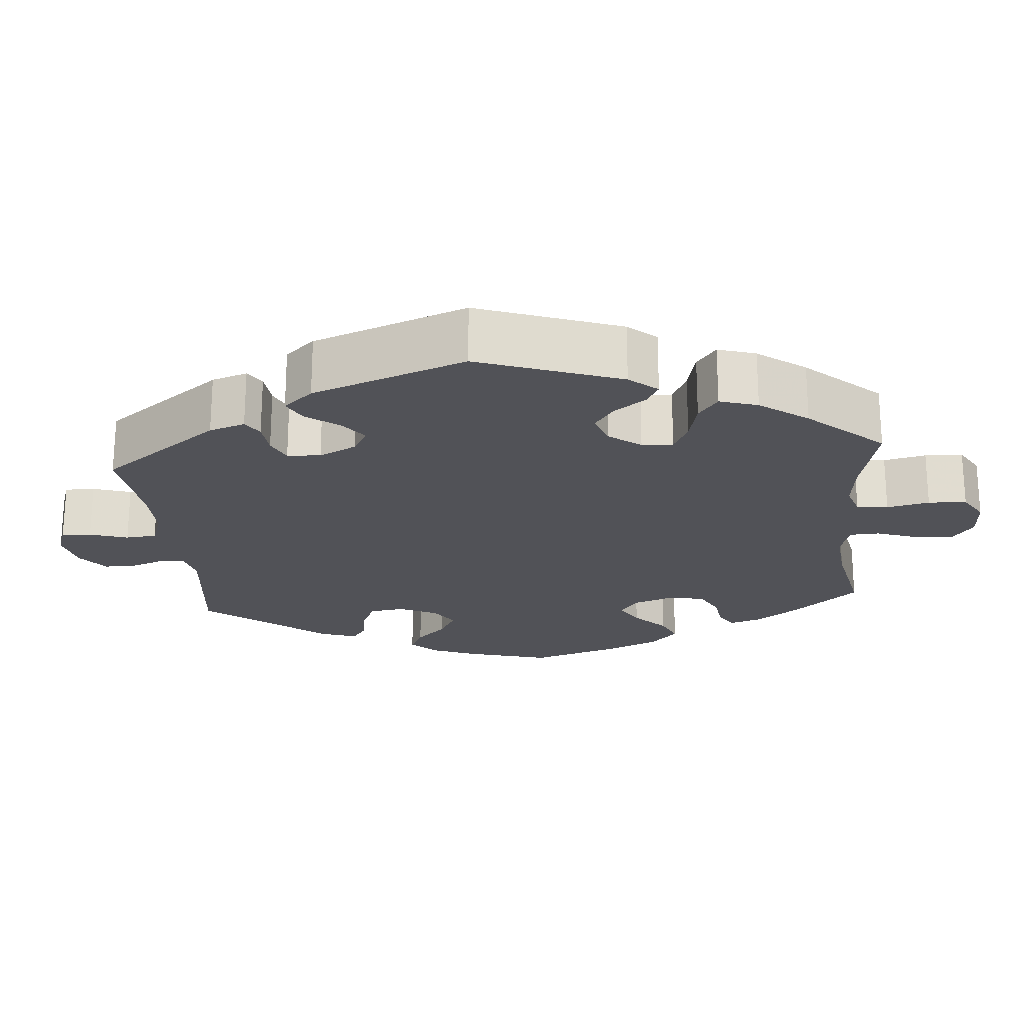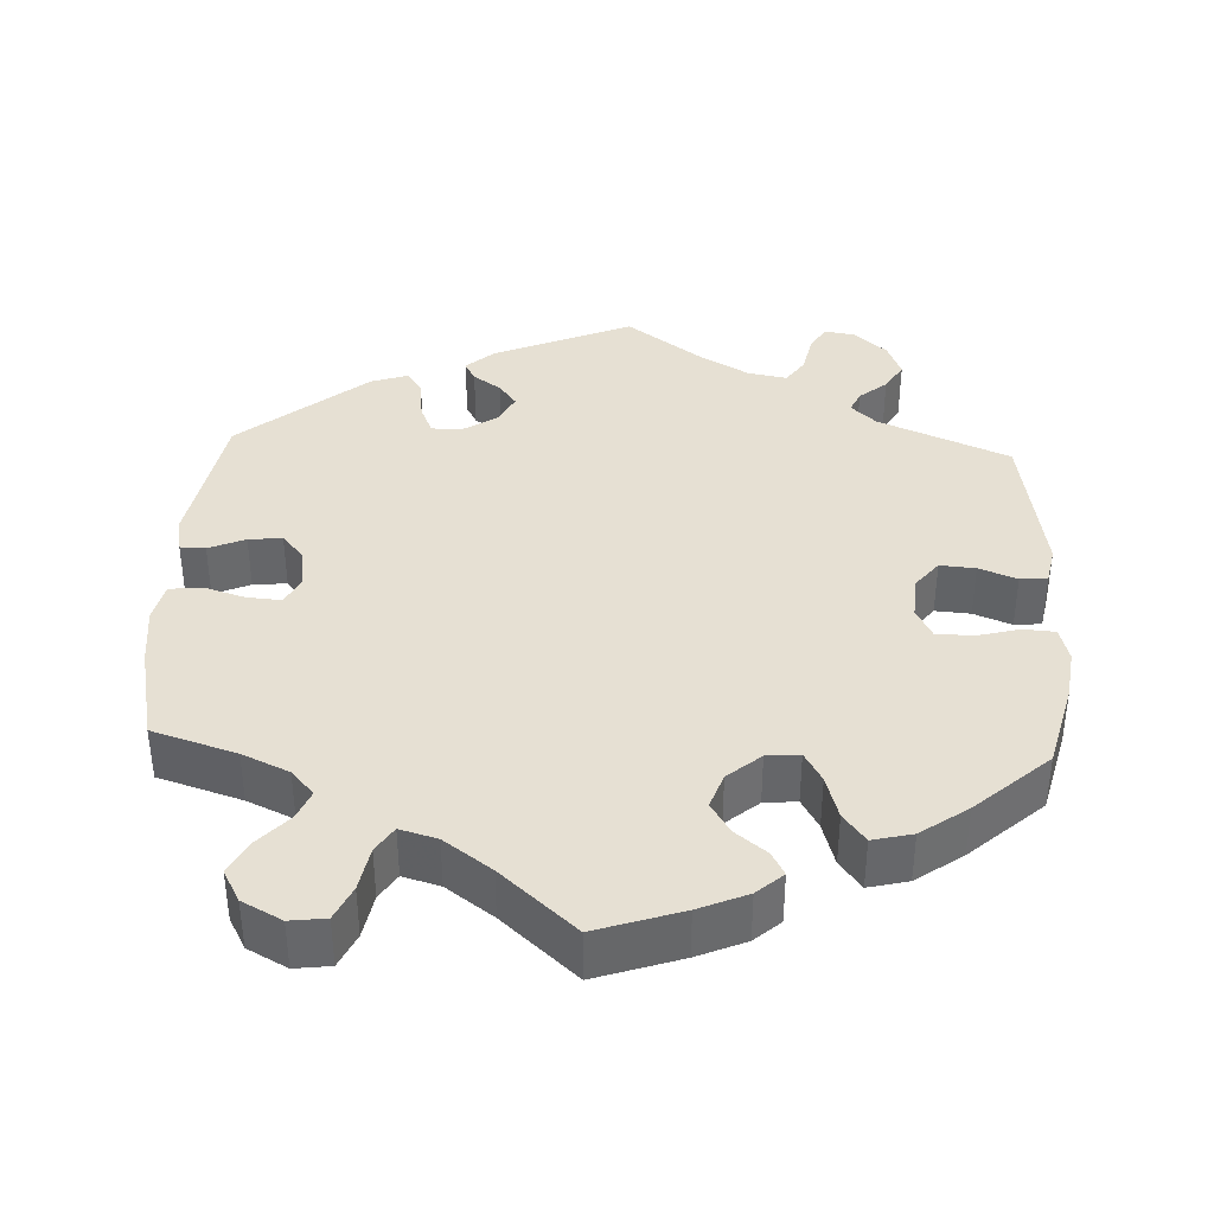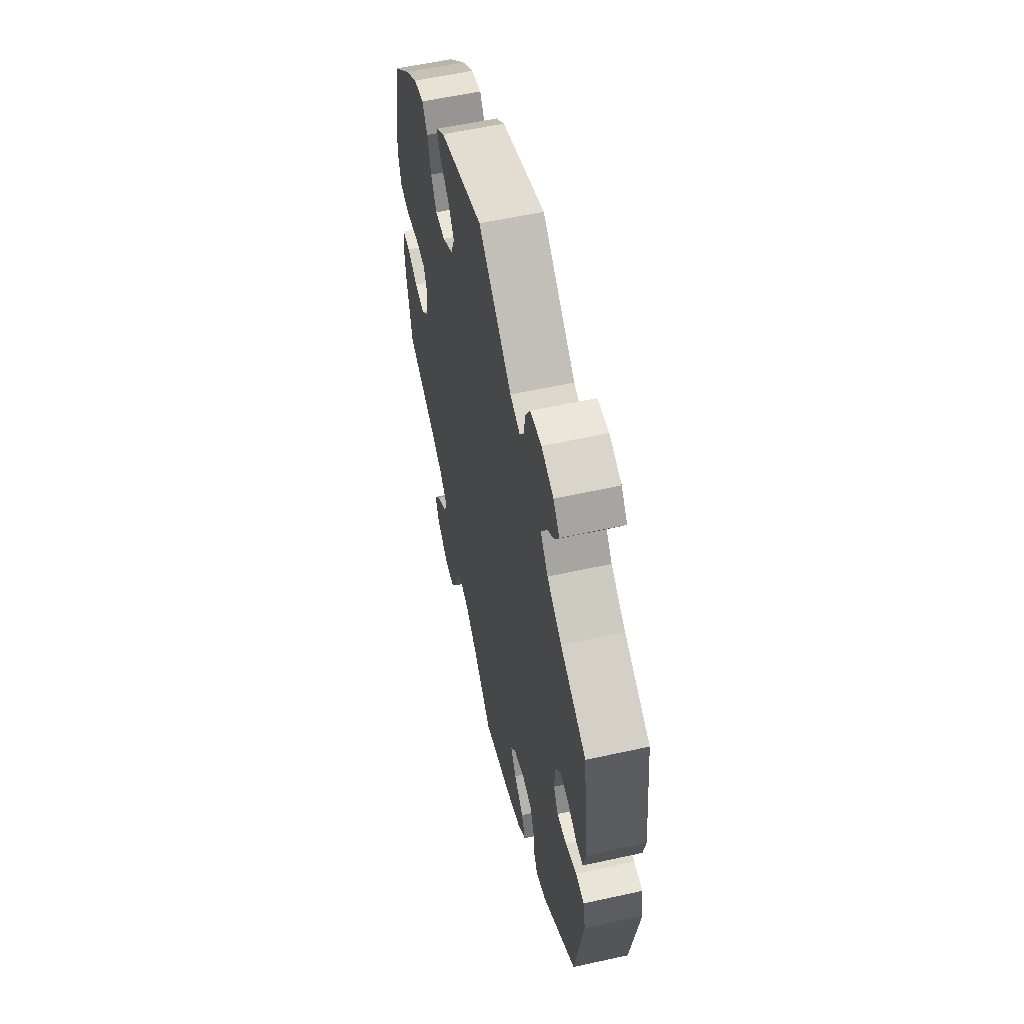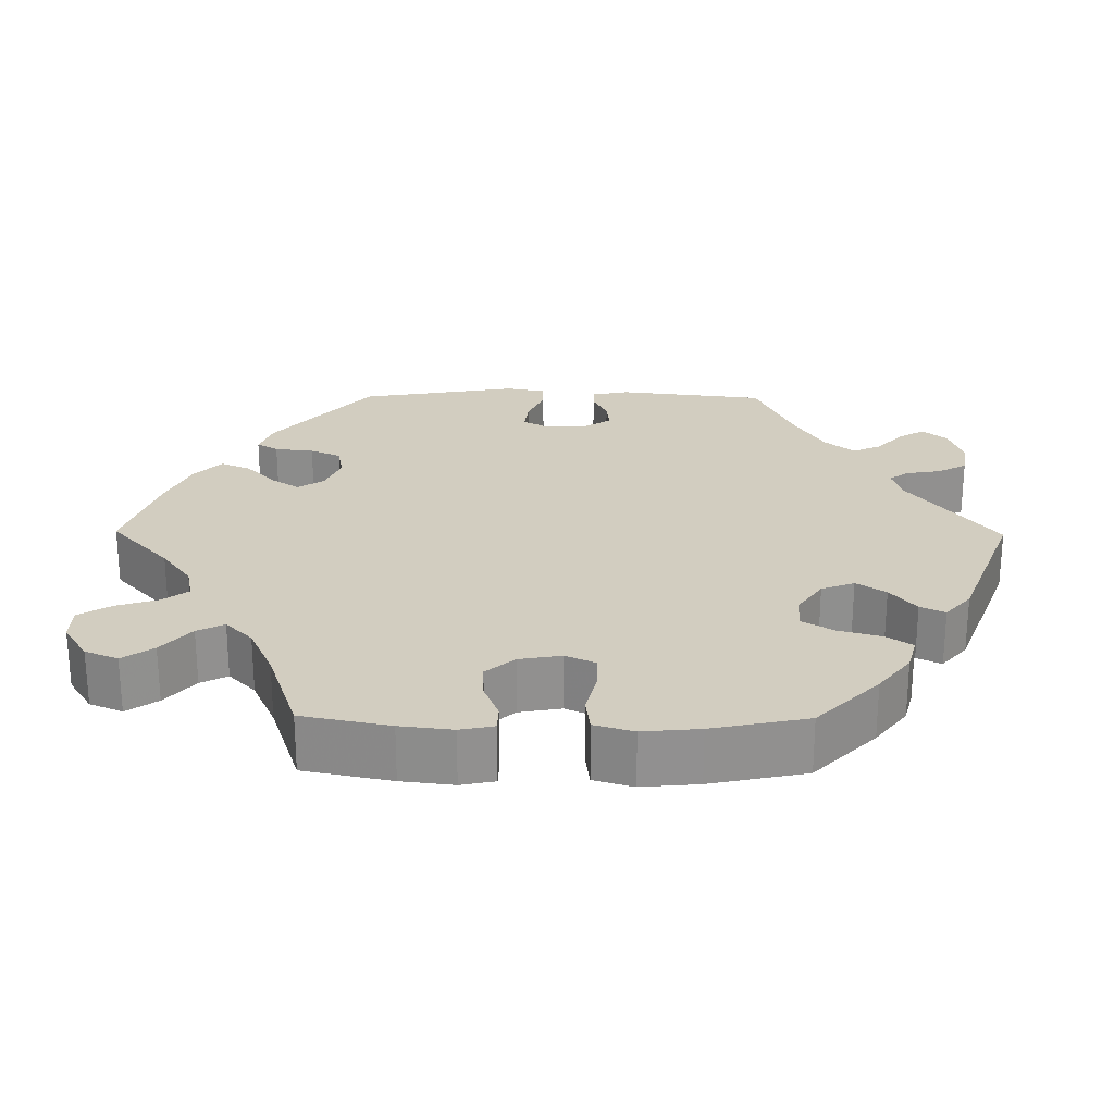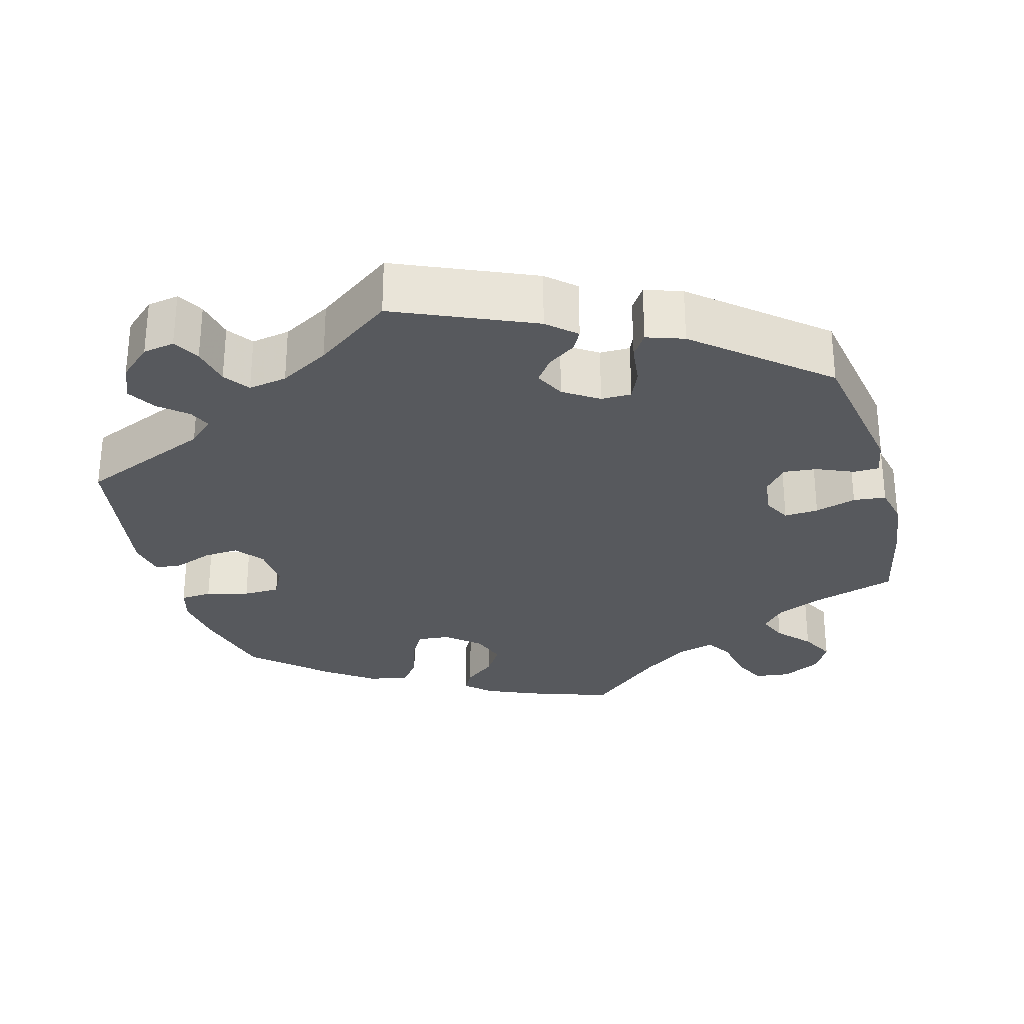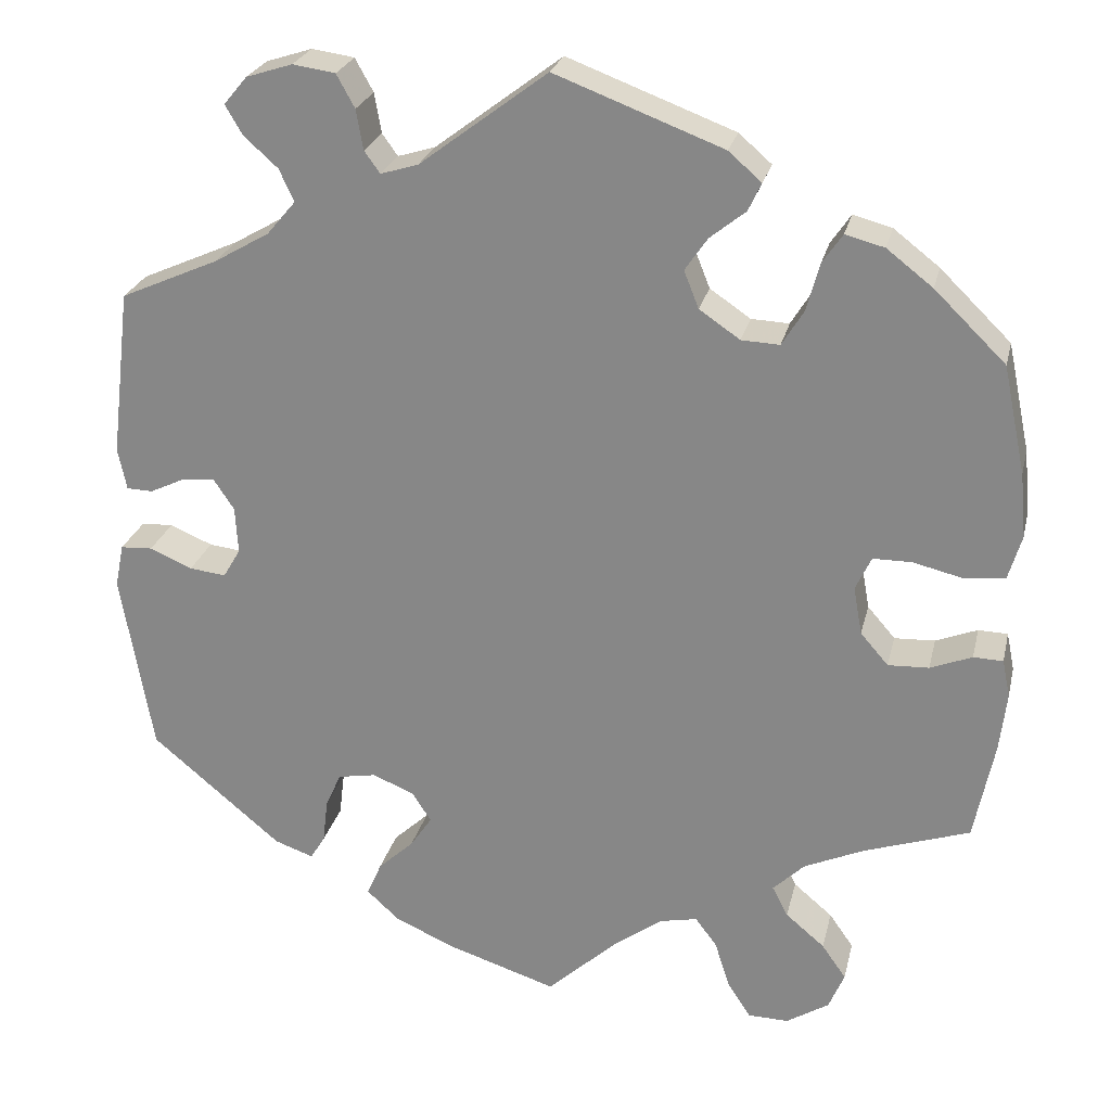
<metadata>
{"format":"obj","ext":"obj","renderer":"f3d","projection":"perspective","resolution":1024,"background":"white","views":[{"elev":-21.4,"azim":125.0,"up":"+Y"},{"elev":38.3,"azim":-117.3,"up":"+Y"},{"elev":57.6,"azim":77.1,"up":"+Z"},{"elev":24.6,"azim":-89.4,"up":"+Y"},{"elev":-29.0,"azim":75.2,"up":"+Y"},{"elev":24.9,"azim":-167.1,"up":"+Z"}]}
</metadata>
<code>
v 0.523 0.07 0.096
v 0.513 0.07 0.048
v 0.483 0.07 0.047
v 0.443 0.07 0.066
v 0.405 0.07 0.07
v 0.381 0.07 0.034
v 0.378 0.07 -0.02
v 0.398 0.07 -0.054
v 0.44 0.07 -0.049
v 0.489 0.07 -0.028
v 0.526 0.07 -0.03
v 0.536 0.07 -0.08
v 0.5 0.07 -0.289
v 0.35 0.07 -0.415
v 0.305 0.07 -0.431
v 0.288 0.07 -0.403
v 0.282 0.07 -0.352
v 0.264 0.07 -0.312
v 0.22 0.07 -0.304
v 0.172 0.07 -0.324
v 0.15 0.07 -0.358
v 0.175 0.07 -0.395
v 0.216 0.07 -0.433
v 0.233 0.07 -0.472
v 0.195 0.07 -0.507
v 0.124 0.07 -0.538
v 0 0.07 -0.578
v -0.084 0.07 -0.501
v -0.138 0.07 -0.462
v -0.181 0.07 -0.453
v -0.206 0.07 -0.486
v -0.223 0.07 -0.54
v -0.25 0.07 -0.582
v -0.297 0.07 -0.583
v -0.346 0.07 -0.552
v -0.364 0.07 -0.509
v -0.336 0.07 -0.469
v -0.291 0.07 -0.431
v -0.273 0.07 -0.396
v -0.309 0.07 -0.361
v -0.378 0.07 -0.33
v -0.5 0.07 -0.289
v -0.523 0.07 -0.175
v -0.531 0.07 -0.107
v -0.522 0.07 -0.063
v -0.488 0.07 -0.062
v -0.44 0.07 -0.081
v -0.393 0.07 -0.083
v -0.361 0.07 -0.046
v -0.351 0.07 0.009
v -0.369 0.07 0.048
v -0.414 0.07 0.048
v -0.472 0.07 0.034
v -0.518 0.07 0.04
v -0.533 0.07 0.091
v -0.526 0.07 0.165
v -0.5 0.07 0.289
v -0.418 0.07 0.369
v -0.365 0.07 0.41
v -0.32 0.07 0.422
v -0.297 0.07 0.388
v -0.282 0.07 0.333
v -0.257 0.07 0.292
v -0.213 0.07 0.294
v -0.166 0.07 0.326
v -0.149 0.07 0.369
v -0.175 0.07 0.407
v -0.216 0.07 0.44
v -0.231 0.07 0.472
v -0.193 0.07 0.505
v 0 0.07 0.578
v 0.147 0.07 0.467
v 0.19 0.07 0.454
v 0.208 0.07 0.479
v 0.216 0.07 0.525
v 0.237 0.07 0.563
v 0.286 0.07 0.57
v 0.339 0.07 0.553
v 0.366 0.07 0.521
v 0.346 0.07 0.487
v 0.307 0.07 0.452
v 0.29 0.07 0.415
v 0.323 0.07 0.376
v 0.387 0.07 0.339
v 0.5 0.07 0.289
v 0.523 0 0.096
v 0.513 0 0.048
v 0.483 0 0.047
v 0.443 0 0.066
v 0.405 0 0.07
v 0.381 0 0.034
v 0.378 0 -0.02
v 0.398 0 -0.054
v 0.44 0 -0.049
v 0.489 0 -0.028
v 0.526 0 -0.03
v 0.536 0 -0.08
v 0.5 0 -0.289
v 0.35 0 -0.415
v 0.305 0 -0.431
v 0.288 0 -0.403
v 0.282 0 -0.352
v 0.264 0 -0.312
v 0.22 0 -0.304
v 0.172 0 -0.324
v 0.15 0 -0.358
v 0.175 0 -0.395
v 0.216 0 -0.433
v 0.233 0 -0.472
v 0.195 0 -0.507
v 0.124 0 -0.538
v 0 0 -0.578
v -0.084 0 -0.501
v -0.138 0 -0.462
v -0.181 0 -0.453
v -0.206 0 -0.486
v -0.223 0 -0.54
v -0.25 0 -0.582
v -0.297 0 -0.583
v -0.346 0 -0.552
v -0.364 0 -0.509
v -0.336 0 -0.469
v -0.291 0 -0.431
v -0.273 0 -0.396
v -0.309 0 -0.361
v -0.378 0 -0.33
v -0.5 0 -0.289
v -0.523 0 -0.175
v -0.531 0 -0.107
v -0.522 0 -0.063
v -0.488 0 -0.062
v -0.44 0 -0.081
v -0.393 0 -0.083
v -0.361 0 -0.046
v -0.351 0 0.009
v -0.369 0 0.048
v -0.414 0 0.048
v -0.472 0 0.034
v -0.518 0 0.04
v -0.533 0 0.091
v -0.526 0 0.165
v -0.5 0 0.289
v -0.418 0 0.369
v -0.365 0 0.41
v -0.32 0 0.422
v -0.297 0 0.388
v -0.282 0 0.333
v -0.257 0 0.292
v -0.213 0 0.294
v -0.166 0 0.326
v -0.149 0 0.369
v -0.175 0 0.407
v -0.216 0 0.44
v -0.231 0 0.472
v -0.193 0 0.505
v 0 0 0.578
v 0.147 0 0.467
v 0.19 0 0.454
v 0.208 0 0.479
v 0.216 0 0.525
v 0.237 0 0.563
v 0.286 0 0.57
v 0.339 0 0.553
v 0.366 0 0.521
v 0.346 0 0.487
v 0.307 0 0.452
v 0.29 0 0.415
v 0.323 0 0.376
v 0.387 0 0.339
v 0.5 0 0.289
f 84 85 1 2
f 83 84 2 3
f 82 83 3 4
f 78 79 80 81
f 78 81 82
f 77 78 82
f 74 75 76 77
f 73 74 77 82
f 72 73 82 4
f 67 68 69 70
f 66 67 70 71
f 65 66 71 72
f 59 60 61 62
f 59 62 63
f 58 59 63
f 57 58 63
f 56 57 63
f 55 56 63 64
f 52 53 54 55
f 51 52 55 64
f 44 45 46 47
f 44 47 48
f 41 42 43 44
f 40 41 44 48
f 39 40 48 49
f 35 36 37 38
f 35 38 39
f 34 35 39
f 31 32 33 34
f 30 31 34 39
f 29 30 39 49
f 25 26 27 28
f 22 23 24 25
f 21 22 25 28
f 20 21 28 29
f 14 15 16 17
f 14 17 18
f 13 14 18
f 12 13 18 19
f 9 10 11 12
f 8 9 12 19
f 65 72 4 5
f 50 51 64 65
f 50 65 5 6
f 20 29 49 50
f 20 50 6 7
f 7 8 19 20
f 87 86 170 169
f 88 87 169 168
f 89 88 168 167
f 166 165 164 163
f 167 166 163
f 167 163 162
f 162 161 160 159
f 167 162 159 158
f 89 167 158 157
f 155 154 153 152
f 156 155 152 151
f 157 156 151 150
f 147 146 145 144
f 148 147 144
f 148 144 143
f 148 143 142
f 148 142 141
f 149 148 141 140
f 140 139 138 137
f 149 140 137 136
f 132 131 130 129
f 133 132 129
f 129 128 127 126
f 133 129 126 125
f 134 133 125 124
f 123 122 121 120
f 124 123 120
f 124 120 119
f 119 118 117 116
f 124 119 116 115
f 134 124 115 114
f 113 112 111 110
f 110 109 108 107
f 113 110 107 106
f 114 113 106 105
f 102 101 100 99
f 103 102 99
f 103 99 98
f 104 103 98 97
f 97 96 95 94
f 104 97 94 93
f 90 89 157 150
f 150 149 136 135
f 91 90 150 135
f 135 134 114 105
f 92 91 135 105
f 105 104 93 92
f 1 86 87 2
f 2 87 88 3
f 3 88 89 4
f 4 89 90 5
f 5 90 91 6
f 6 91 92 7
f 7 92 93 8
f 8 93 94 9
f 9 94 95 10
f 10 95 96 11
f 11 96 97 12
f 12 97 98 13
f 13 98 99 14
f 14 99 100 15
f 15 100 101 16
f 16 101 102 17
f 17 102 103 18
f 18 103 104 19
f 19 104 105 20
f 20 105 106 21
f 21 106 107 22
f 22 107 108 23
f 23 108 109 24
f 24 109 110 25
f 25 110 111 26
f 26 111 112 27
f 27 112 113 28
f 28 113 114 29
f 29 114 115 30
f 30 115 116 31
f 31 116 117 32
f 32 117 118 33
f 33 118 119 34
f 34 119 120 35
f 35 120 121 36
f 36 121 122 37
f 37 122 123 38
f 38 123 124 39
f 39 124 125 40
f 40 125 126 41
f 41 126 127 42
f 42 127 128 43
f 43 128 129 44
f 44 129 130 45
f 45 130 131 46
f 46 131 132 47
f 47 132 133 48
f 48 133 134 49
f 49 134 135 50
f 50 135 136 51
f 51 136 137 52
f 52 137 138 53
f 53 138 139 54
f 54 139 140 55
f 55 140 141 56
f 56 141 142 57
f 57 142 143 58
f 58 143 144 59
f 59 144 145 60
f 60 145 146 61
f 61 146 147 62
f 62 147 148 63
f 63 148 149 64
f 64 149 150 65
f 65 150 151 66
f 66 151 152 67
f 67 152 153 68
f 68 153 154 69
f 69 154 155 70
f 70 155 156 71
f 71 156 157 72
f 72 157 158 73
f 73 158 159 74
f 74 159 160 75
f 75 160 161 76
f 76 161 162 77
f 77 162 163 78
f 78 163 164 79
f 79 164 165 80
f 80 165 166 81
f 81 166 167 82
f 82 167 168 83
f 83 168 169 84
f 84 169 170 85
f 85 170 86 1

</code>
